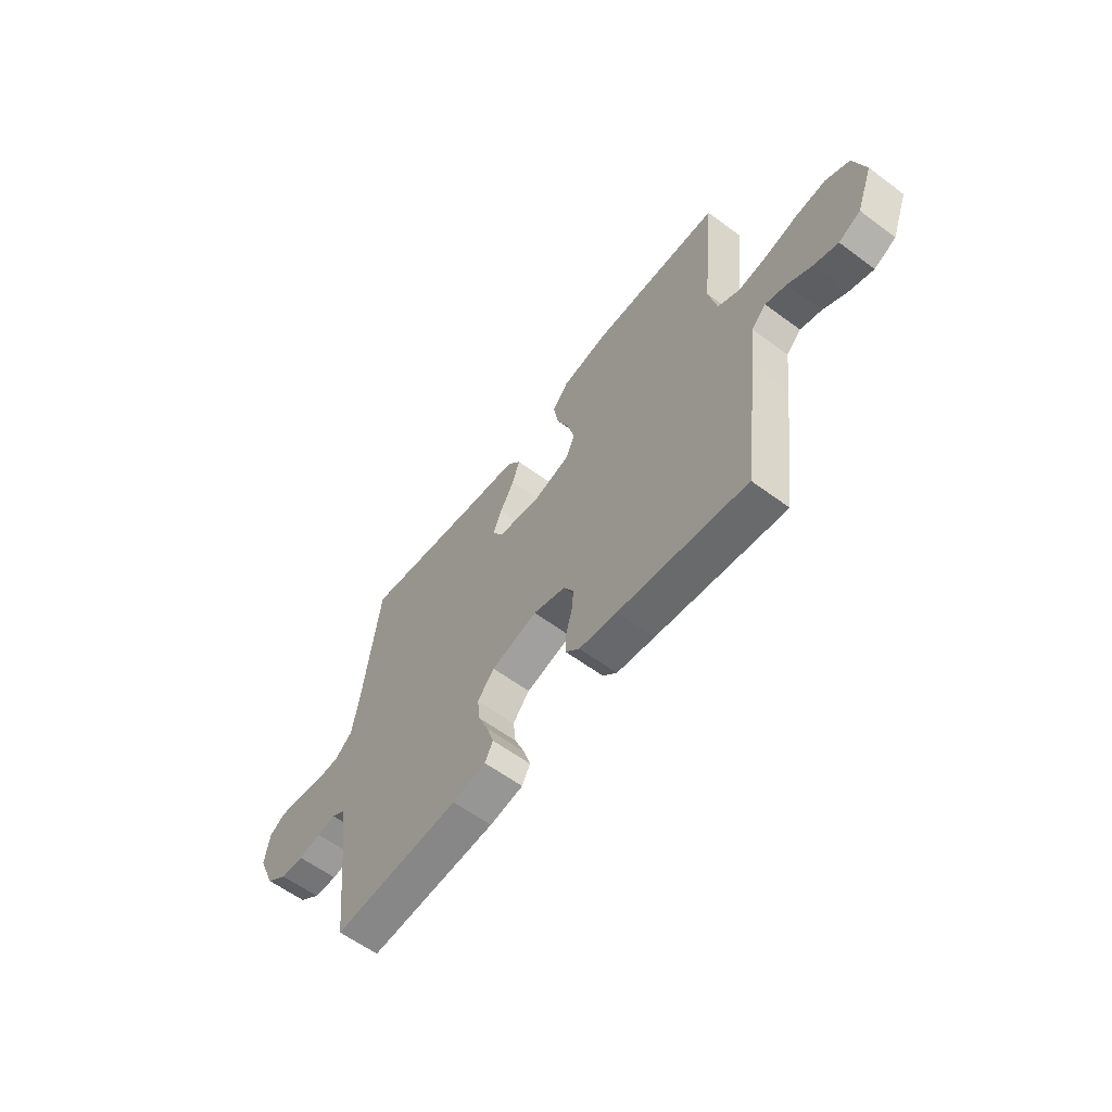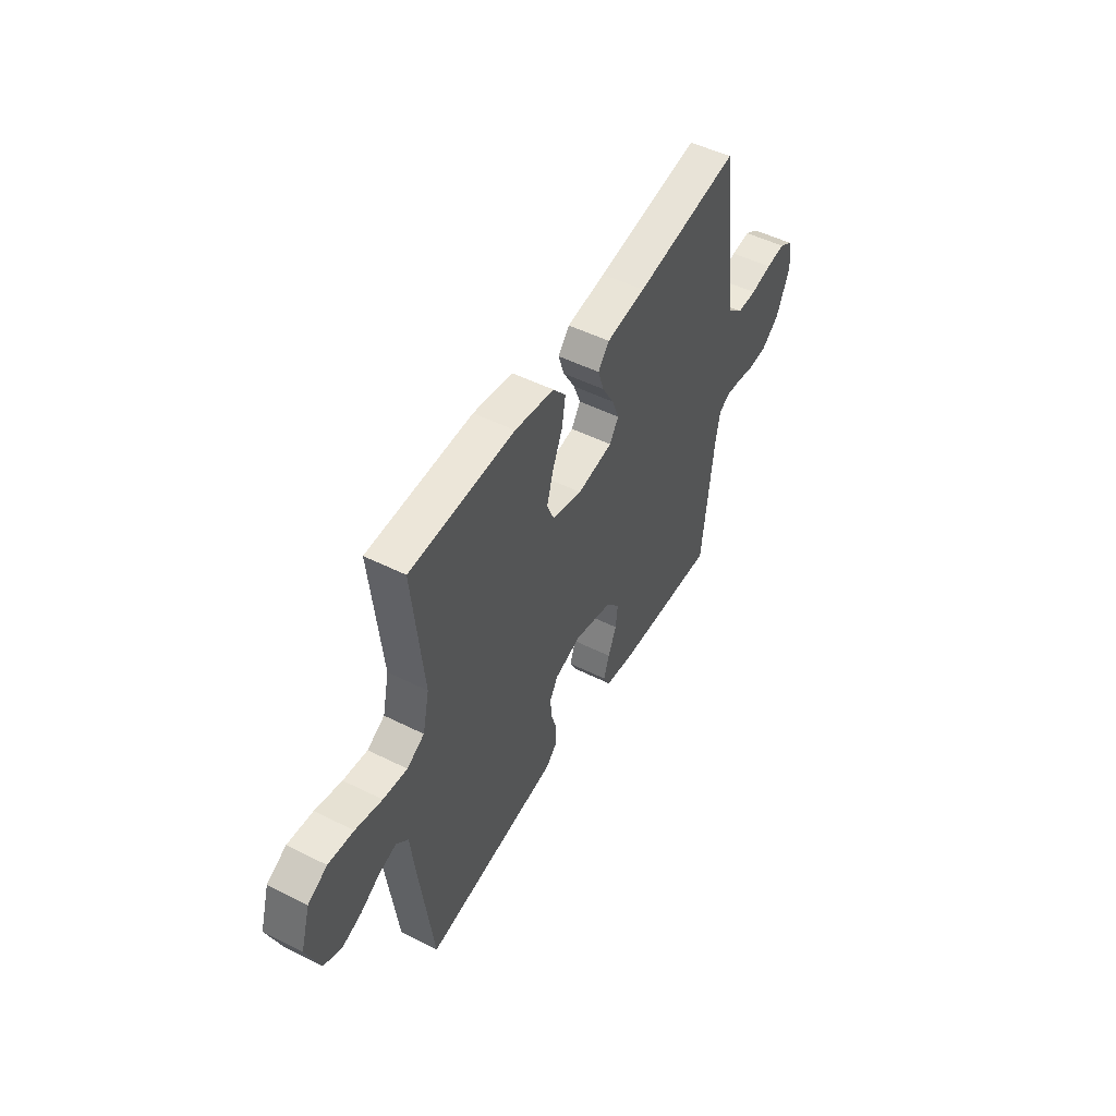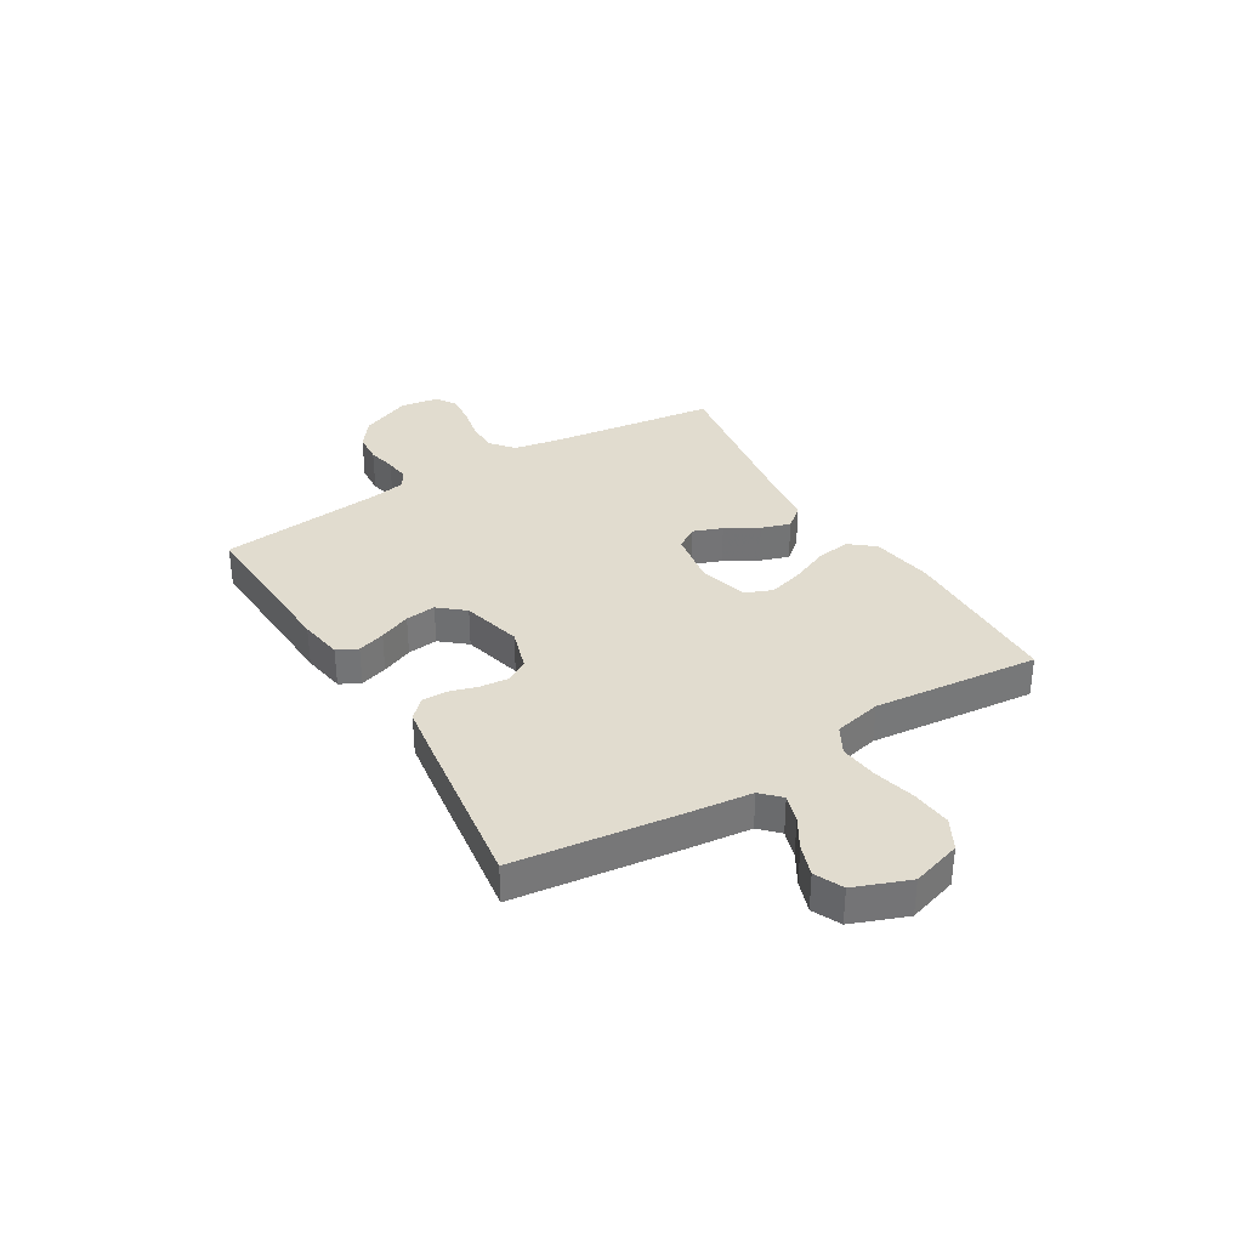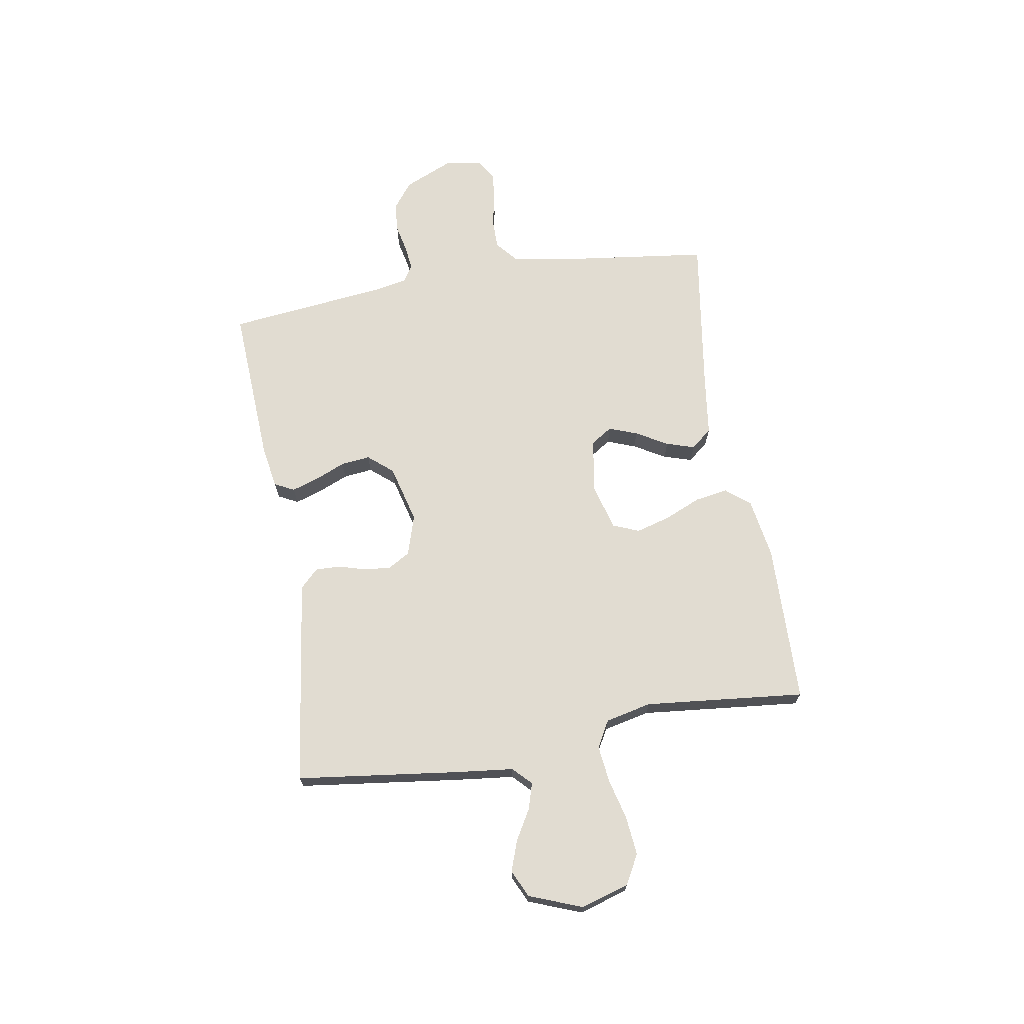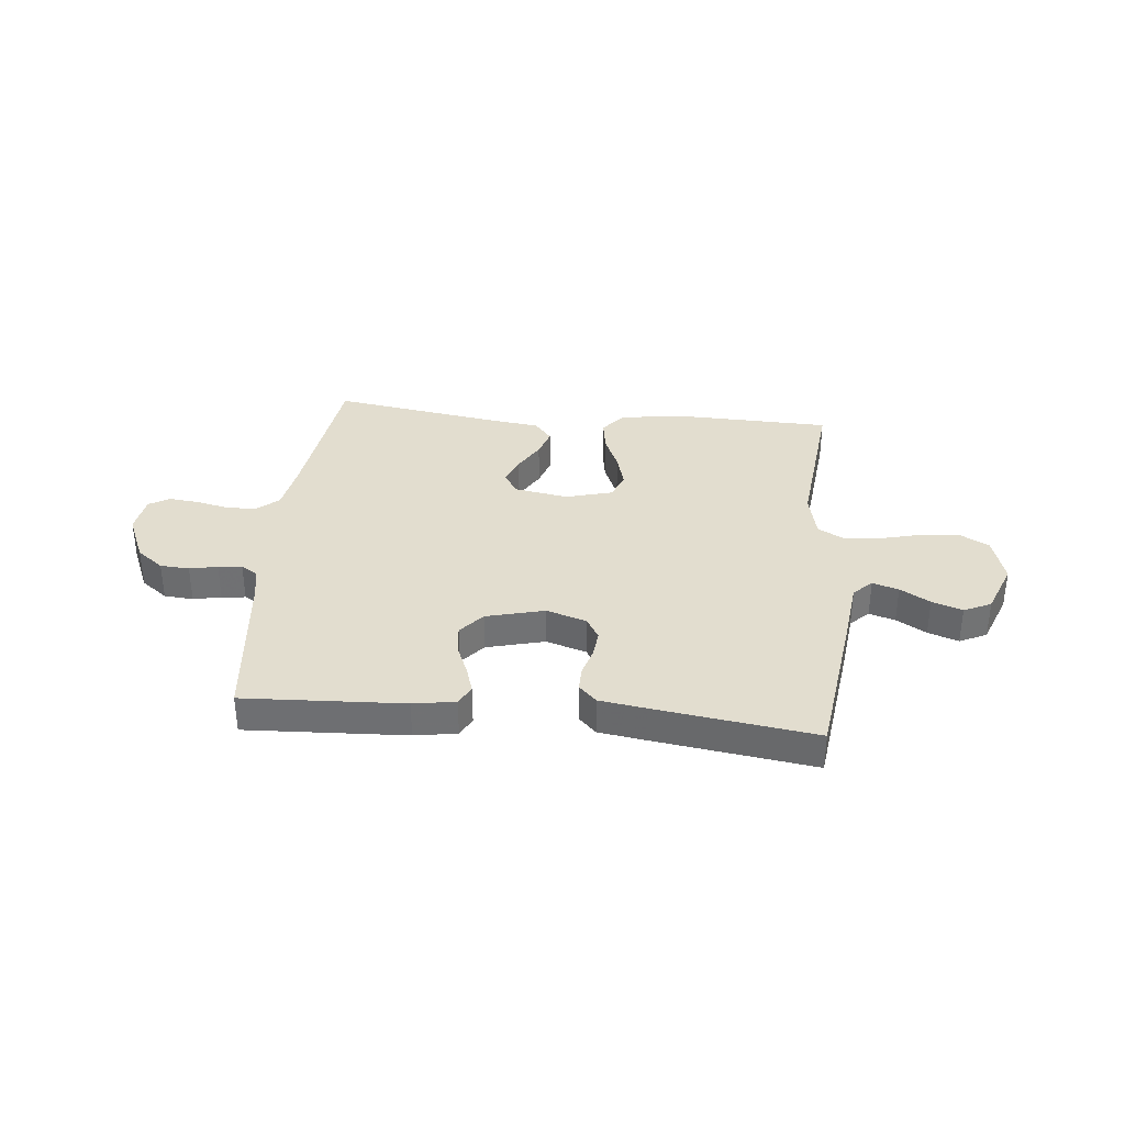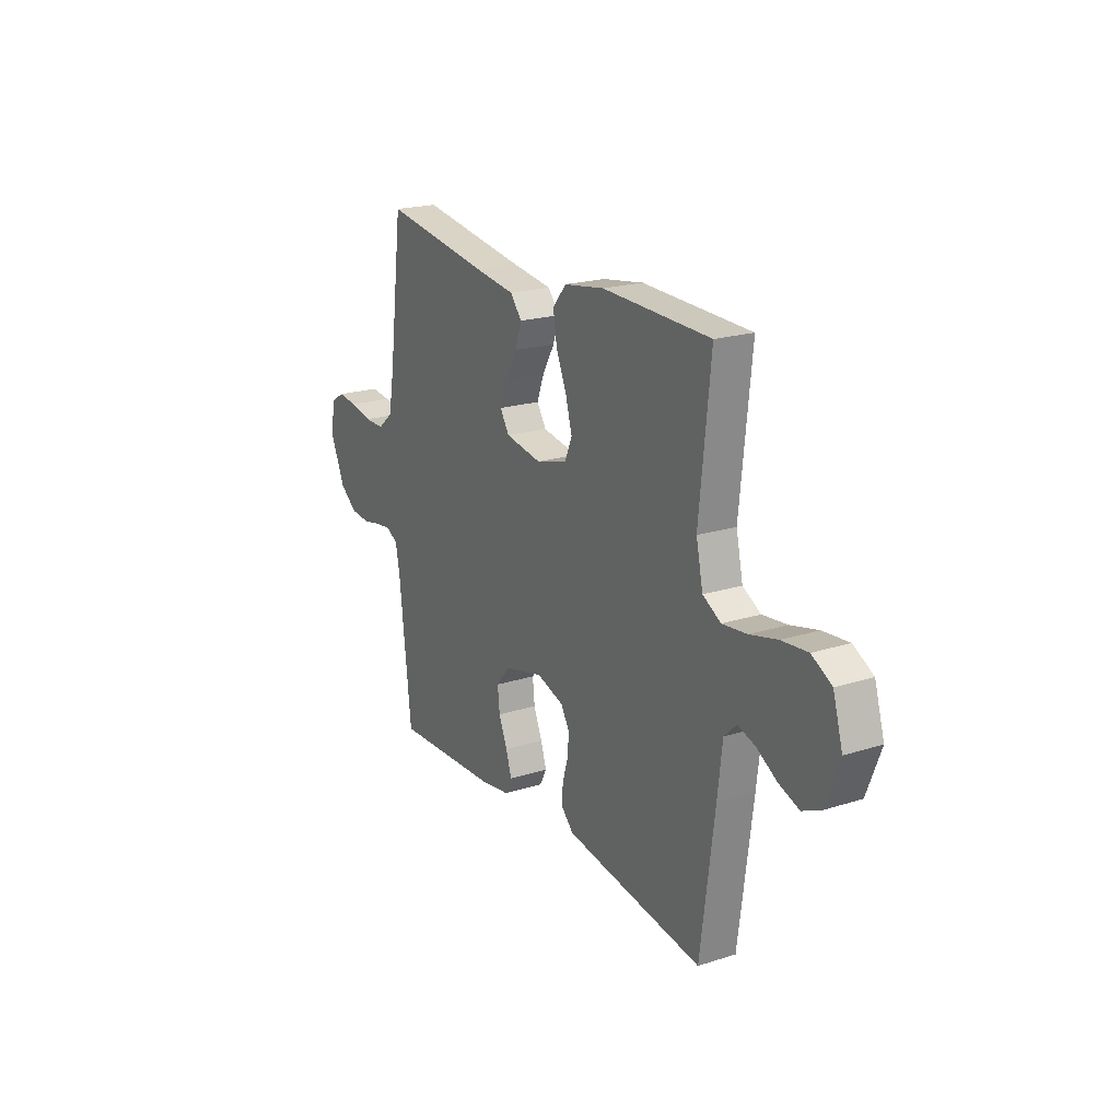
<metadata>
{"format":"obj","ext":"obj","renderer":"f3d","projection":"perspective","resolution":1024,"background":"white","views":[{"elev":-59.9,"azim":-127.2,"up":"+Z"},{"elev":50.0,"azim":-61.1,"up":"+Z"},{"elev":34.2,"azim":-121.2,"up":"+Y"},{"elev":69.3,"azim":-99.7,"up":"+Y"},{"elev":35.0,"azim":-174.3,"up":"+Y"},{"elev":20.7,"azim":-119.8,"up":"+Z"}]}
</metadata>
<code>
v 0.5 0.07 0.5
v 0.539 0.07 0.2
v 0.555 0.07 0.11
v 0.597 0.07 0.075
v 0.653 0.07 0.075
v 0.714 0.07 0.088
v 0.769 0.07 0.094
v 0.807 0.07 0.071
v 0.818 0.07 0
v 0.778 0.07 -0.092
v 0.728 0.07 -0.13
v 0.673 0.07 -0.134
v 0.621 0.07 -0.123
v 0.576 0.07 -0.118
v 0.545 0.07 -0.137
v 0.533 0.07 -0.2
v 0.5 0.07 -0.5
v 0.2 0.07 -0.485
v 0.121 0.07 -0.472
v 0.102 0.07 -0.435
v 0.118 0.07 -0.385
v 0.142 0.07 -0.328
v 0.148 0.07 -0.273
v 0.109 0.07 -0.227
v 0 0.07 -0.199
v -0.076 0.07 -0.223
v -0.1 0.07 -0.264
v -0.095 0.07 -0.315
v -0.08 0.07 -0.366
v -0.079 0.07 -0.412
v -0.112 0.07 -0.445
v -0.2 0.07 -0.458
v -0.5 0.07 -0.5
v -0.539 0.07 -0.2
v -0.552 0.07 -0.088
v -0.586 0.07 -0.055
v -0.635 0.07 -0.07
v -0.691 0.07 -0.103
v -0.748 0.07 -0.123
v -0.799 0.07 -0.099
v -0.837 0.07 0
v -0.81 0.07 0.09
v -0.755 0.07 0.12
v -0.683 0.07 0.113
v -0.607 0.07 0.094
v -0.538 0.07 0.086
v -0.488 0.07 0.114
v -0.469 0.07 0.2
v -0.5 0.07 0.5
v -0.2 0.07 0.508
v -0.087 0.07 0.49
v -0.05 0.07 0.445
v -0.06 0.07 0.383
v -0.089 0.07 0.315
v -0.107 0.07 0.251
v -0.087 0.07 0.202
v 0 0.07 0.178
v 0.101 0.07 0.195
v 0.127 0.07 0.235
v 0.107 0.07 0.288
v 0.073 0.07 0.347
v 0.056 0.07 0.4
v 0.088 0.07 0.439
v 0.2 0.07 0.454
v 0.5 0 0.5
v 0.539 0 0.2
v 0.555 0 0.11
v 0.597 0 0.075
v 0.653 0 0.075
v 0.714 0 0.088
v 0.769 0 0.094
v 0.807 0 0.071
v 0.818 0 0
v 0.778 0 -0.092
v 0.728 0 -0.13
v 0.673 0 -0.134
v 0.621 0 -0.123
v 0.576 0 -0.118
v 0.545 0 -0.137
v 0.533 0 -0.2
v 0.5 0 -0.5
v 0.2 0 -0.485
v 0.121 0 -0.472
v 0.102 0 -0.435
v 0.118 0 -0.385
v 0.142 0 -0.328
v 0.148 0 -0.273
v 0.109 0 -0.227
v 0 0 -0.199
v -0.076 0 -0.223
v -0.1 0 -0.264
v -0.095 0 -0.315
v -0.08 0 -0.366
v -0.079 0 -0.412
v -0.112 0 -0.445
v -0.2 0 -0.458
v -0.5 0 -0.5
v -0.539 0 -0.2
v -0.552 0 -0.088
v -0.586 0 -0.055
v -0.635 0 -0.07
v -0.691 0 -0.103
v -0.748 0 -0.123
v -0.799 0 -0.099
v -0.837 0 0
v -0.81 0 0.09
v -0.755 0 0.12
v -0.683 0 0.113
v -0.607 0 0.094
v -0.538 0 0.086
v -0.488 0 0.114
v -0.469 0 0.2
v -0.5 0 0.5
v -0.2 0 0.508
v -0.087 0 0.49
v -0.05 0 0.445
v -0.06 0 0.383
v -0.089 0 0.315
v -0.107 0 0.251
v -0.087 0 0.202
v 0 0 0.178
v 0.101 0 0.195
v 0.127 0 0.235
v 0.107 0 0.288
v 0.073 0 0.347
v 0.056 0 0.4
v 0.088 0 0.439
v 0.2 0 0.454
f 62 63 64
f 61 62 64
f 60 61 64
f 64 1 2
f 60 64 2
f 59 60 2
f 58 59 2 3
f 57 58 3 4
f 52 53 54
f 51 52 54
f 50 51 54
f 49 50 54
f 48 49 54
f 47 48 54 55
f 46 47 55 56
f 43 44 45
f 42 43 45
f 41 42 45
f 40 41 45
f 39 40 45
f 38 39 45
f 37 38 45
f 36 37 45 46
f 46 56 57
f 36 46 57
f 35 36 57
f 33 34 35
f 32 33 35
f 31 32 35
f 30 31 35
f 29 30 35
f 28 29 35
f 20 21 22
f 19 20 22
f 18 19 22
f 17 18 22
f 16 17 22
f 15 16 22 23
f 14 15 23 24
f 11 12 13
f 10 11 13
f 9 10 13
f 8 9 13
f 7 8 13
f 6 7 13
f 5 6 13
f 4 5 13 14
f 14 24 25
f 4 14 25
f 57 4 25
f 27 28 35
f 26 27 35 57
f 25 26 57
f 128 127 126
f 128 126 125
f 128 125 124
f 66 65 128
f 66 128 124
f 66 124 123
f 67 66 123 122
f 68 67 122 121
f 118 117 116
f 118 116 115
f 118 115 114
f 118 114 113
f 118 113 112
f 119 118 112 111
f 120 119 111 110
f 109 108 107
f 109 107 106
f 109 106 105
f 109 105 104
f 109 104 103
f 109 103 102
f 109 102 101
f 110 109 101 100
f 121 120 110
f 121 110 100
f 121 100 99
f 99 98 97
f 99 97 96
f 99 96 95
f 99 95 94
f 99 94 93
f 99 93 92
f 86 85 84
f 86 84 83
f 86 83 82
f 86 82 81
f 86 81 80
f 87 86 80 79
f 88 87 79 78
f 77 76 75
f 77 75 74
f 77 74 73
f 77 73 72
f 77 72 71
f 77 71 70
f 77 70 69
f 78 77 69 68
f 89 88 78
f 89 78 68
f 89 68 121
f 99 92 91
f 121 99 91 90
f 121 90 89
f 1 65 66 2
f 2 66 67 3
f 3 67 68 4
f 4 68 69 5
f 5 69 70 6
f 6 70 71 7
f 7 71 72 8
f 8 72 73 9
f 9 73 74 10
f 10 74 75 11
f 11 75 76 12
f 12 76 77 13
f 13 77 78 14
f 14 78 79 15
f 15 79 80 16
f 16 80 81 17
f 17 81 82 18
f 18 82 83 19
f 19 83 84 20
f 20 84 85 21
f 21 85 86 22
f 22 86 87 23
f 23 87 88 24
f 24 88 89 25
f 25 89 90 26
f 26 90 91 27
f 27 91 92 28
f 28 92 93 29
f 29 93 94 30
f 30 94 95 31
f 31 95 96 32
f 32 96 97 33
f 33 97 98 34
f 34 98 99 35
f 35 99 100 36
f 36 100 101 37
f 37 101 102 38
f 38 102 103 39
f 39 103 104 40
f 40 104 105 41
f 41 105 106 42
f 42 106 107 43
f 43 107 108 44
f 44 108 109 45
f 45 109 110 46
f 46 110 111 47
f 47 111 112 48
f 48 112 113 49
f 49 113 114 50
f 50 114 115 51
f 51 115 116 52
f 52 116 117 53
f 53 117 118 54
f 54 118 119 55
f 55 119 120 56
f 56 120 121 57
f 57 121 122 58
f 58 122 123 59
f 59 123 124 60
f 60 124 125 61
f 61 125 126 62
f 62 126 127 63
f 63 127 128 64
f 64 128 65 1

</code>
